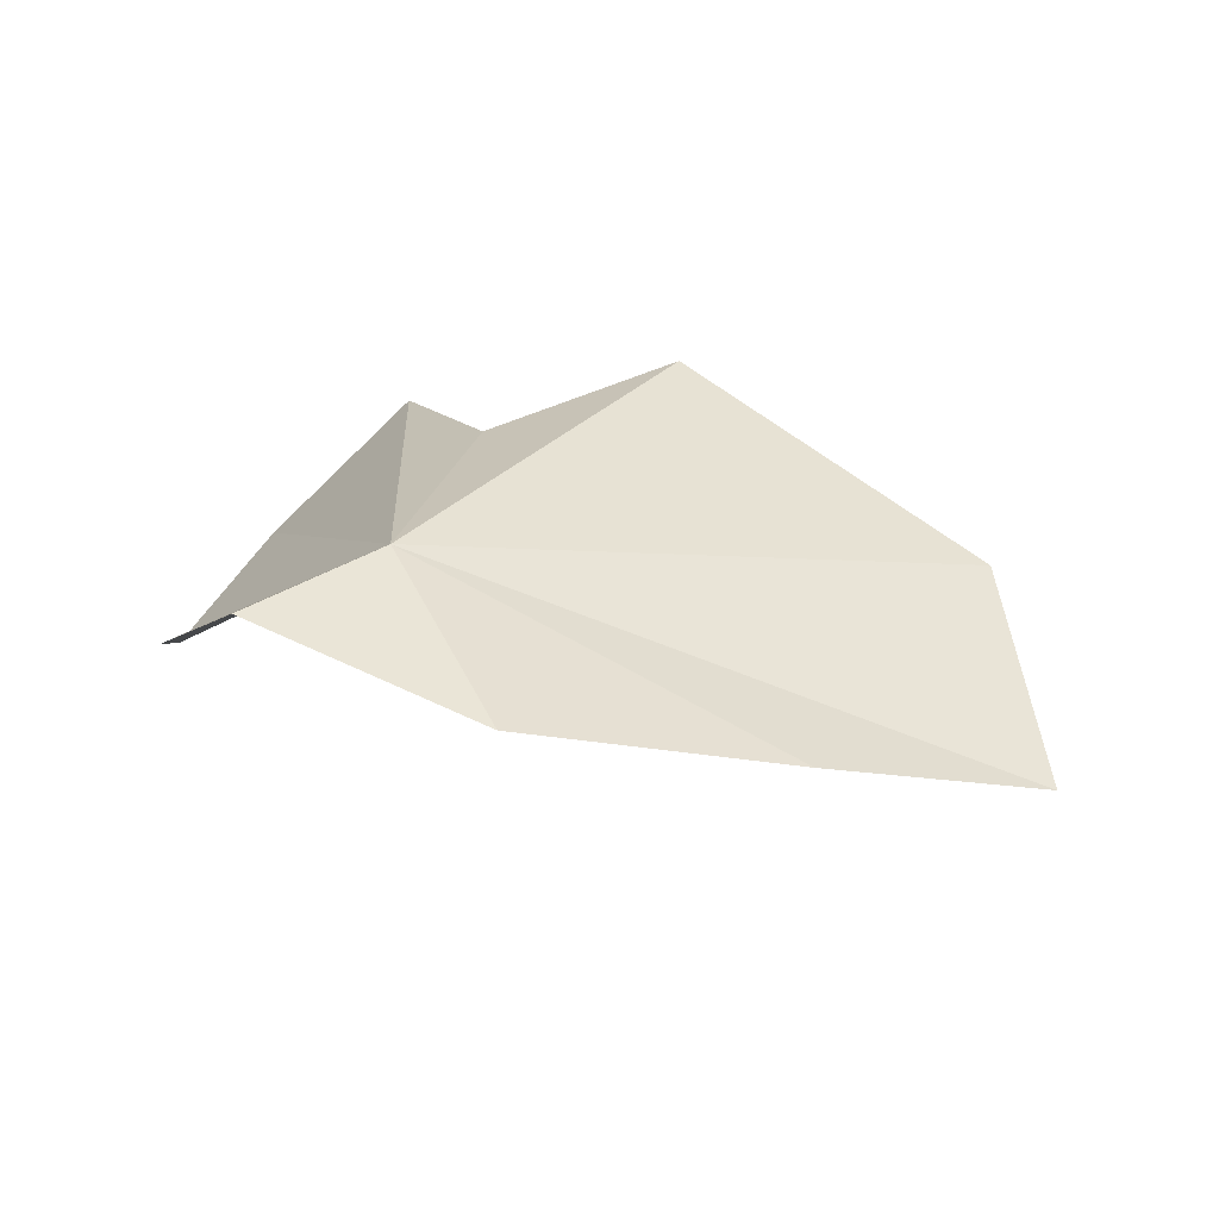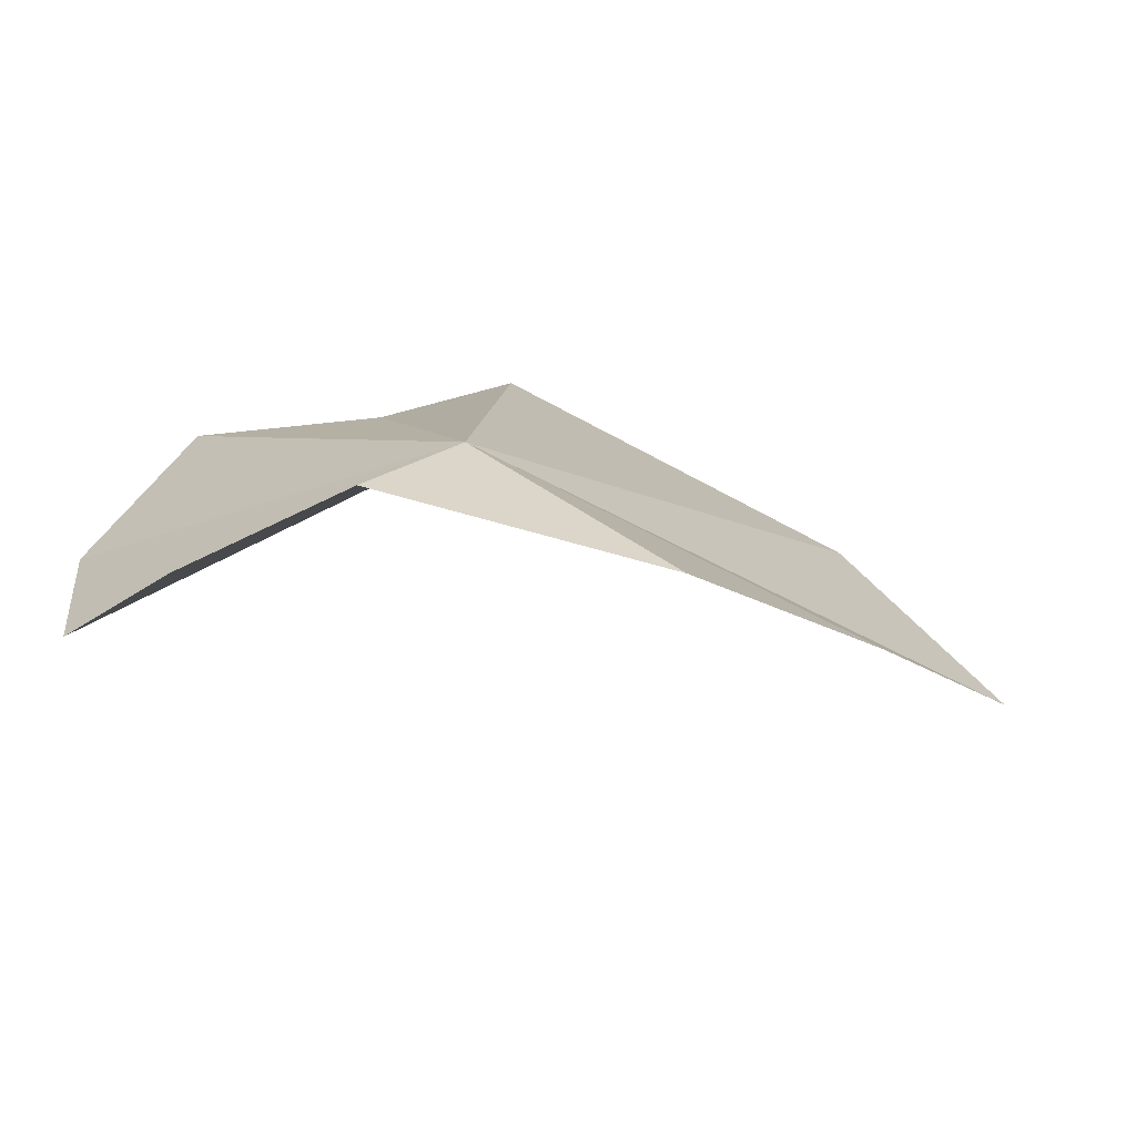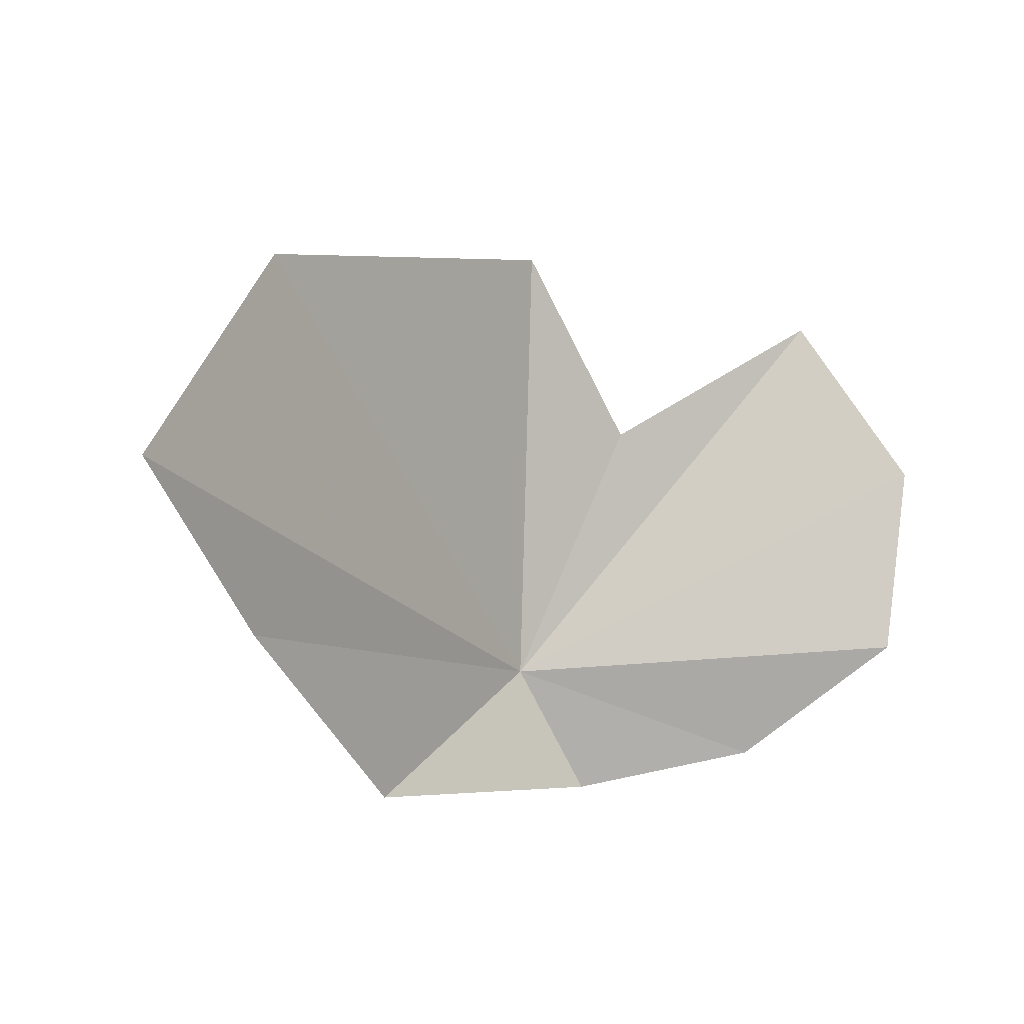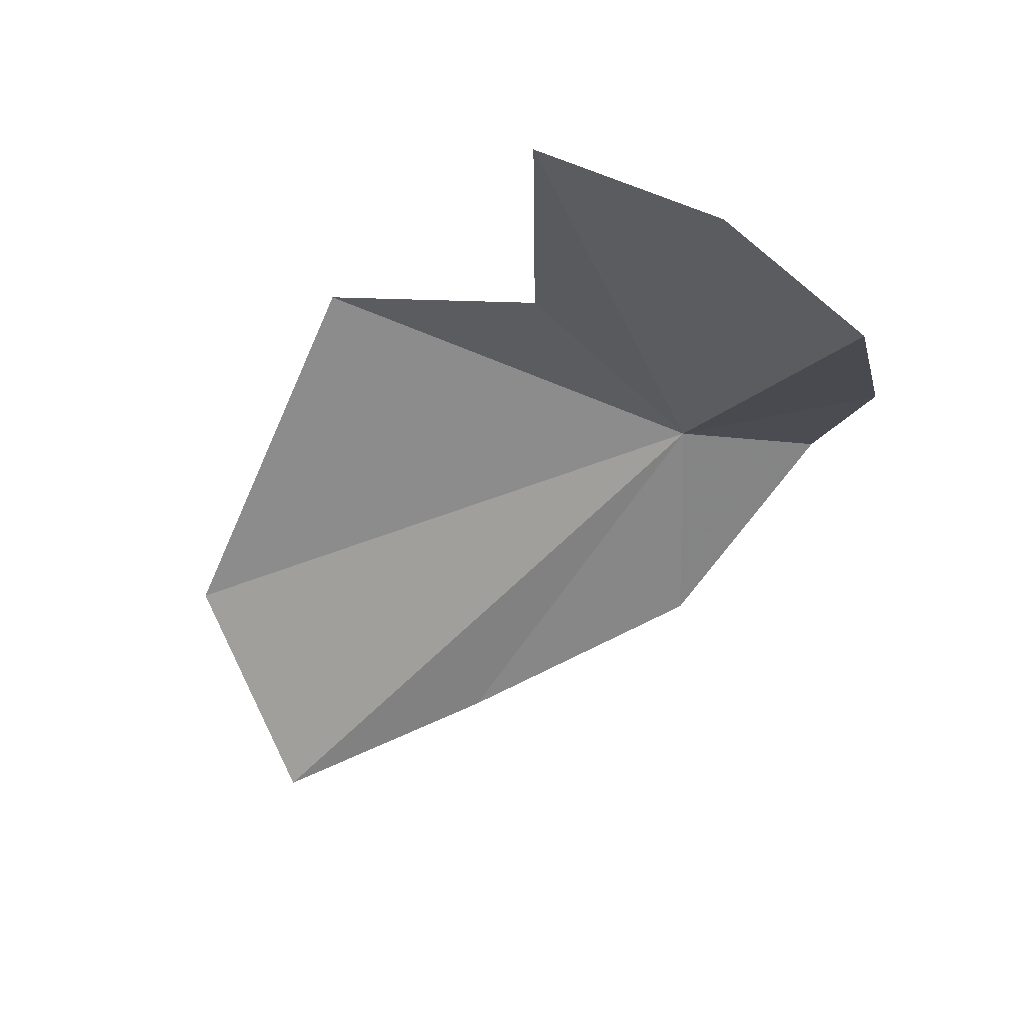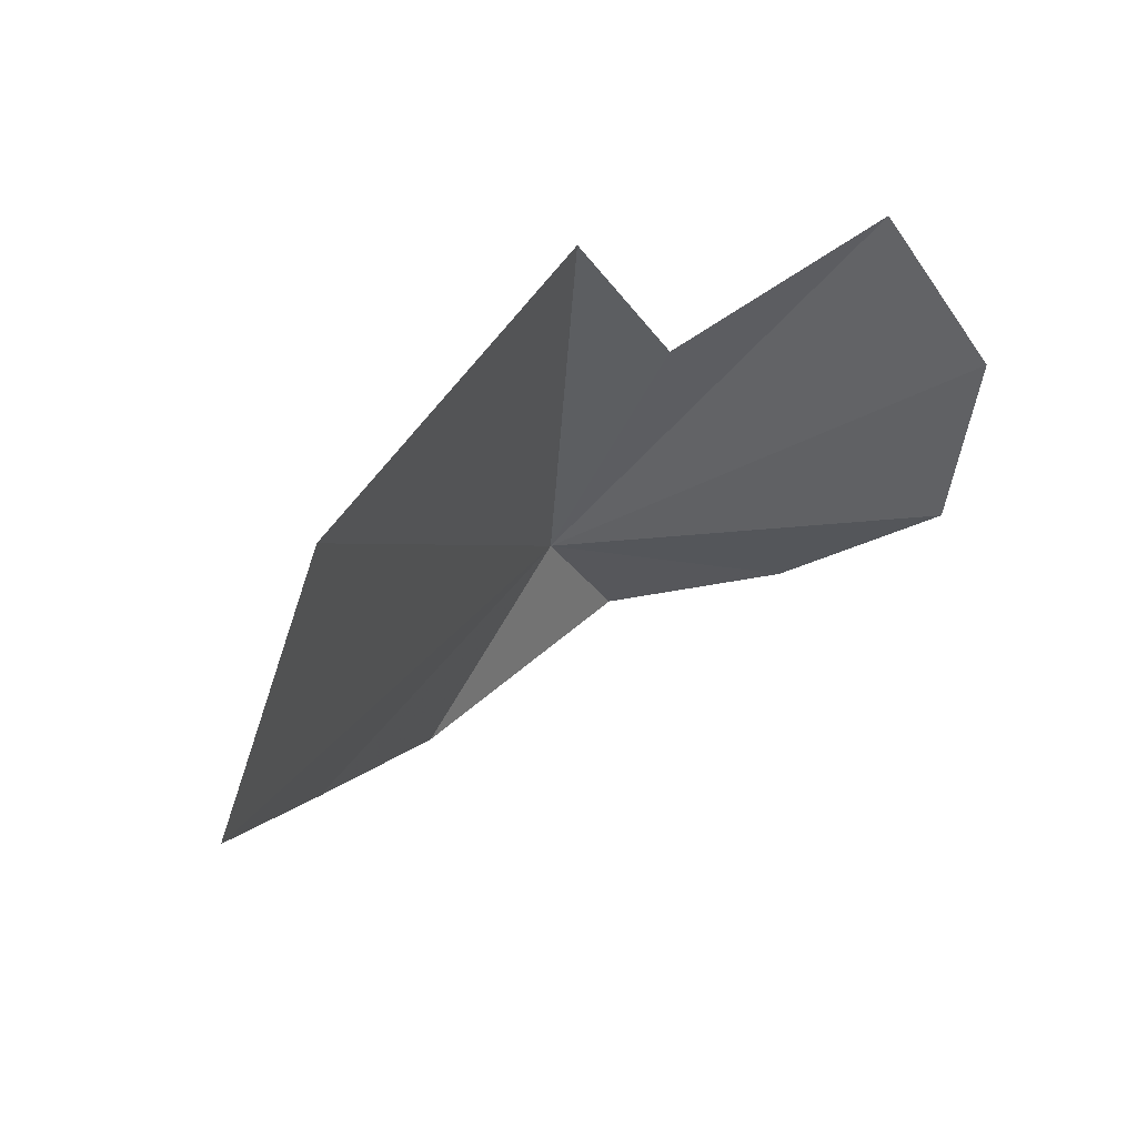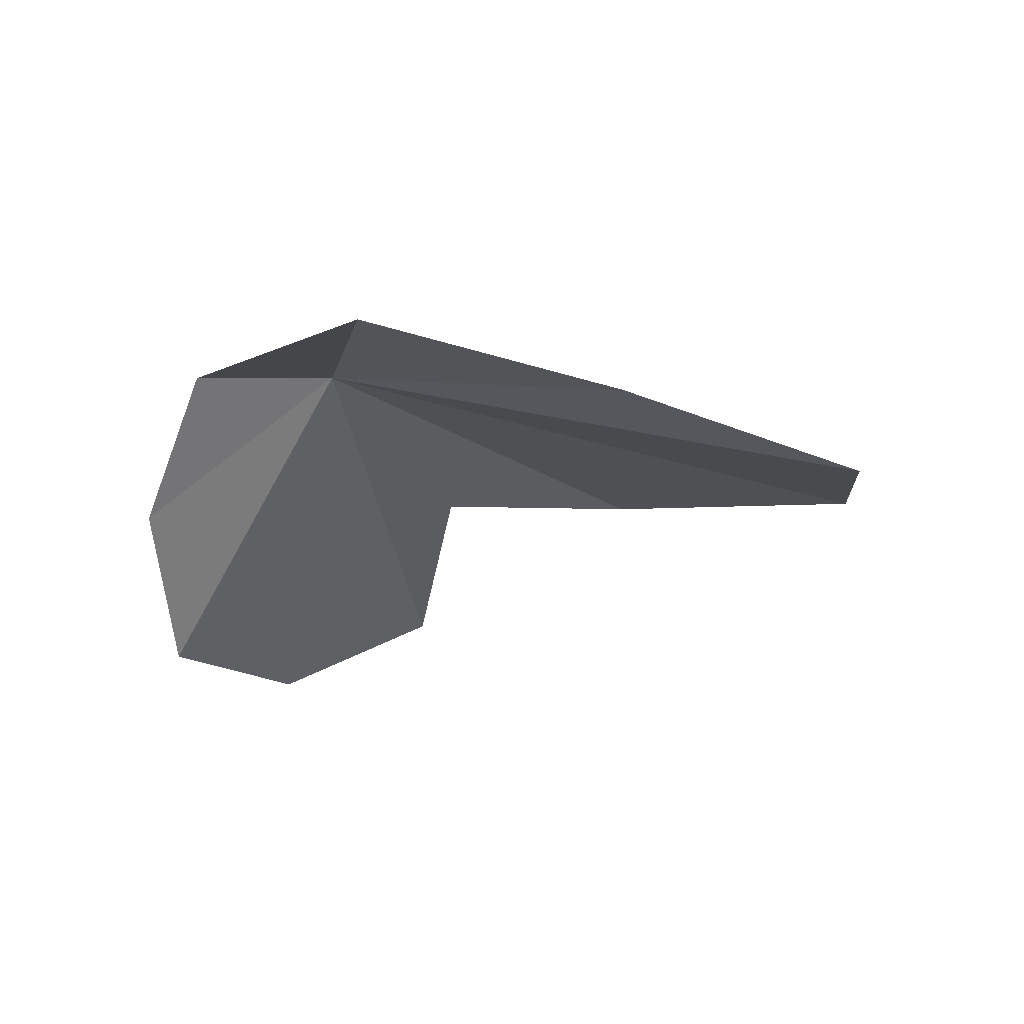
<metadata>
{"format":"obj","ext":"obj","renderer":"f3d","projection":"perspective","resolution":1024,"background":"white","views":[{"elev":44.4,"azim":28.7,"up":"+Z"},{"elev":-66.9,"azim":-16.3,"up":"+Y"},{"elev":-7.6,"azim":140.8,"up":"+Y"},{"elev":-60.6,"azim":-124.7,"up":"+Z"},{"elev":43.0,"azim":132.8,"up":"+Y"},{"elev":-12.5,"azim":42.4,"up":"+Z"}]}
</metadata>
<code>
v 8.254 7.141 4.859
v 7.972 7.165 4.583
v 7.952 7.352 4.57
v 8.02 7.517 4.655
v 8.187 7.397 4.768
v 8.306 7.574 4.776
v 8.177 7.017 4.847
v 8.053 7.054 4.718
v 8.667 7.509 4.717
v 8.815 7.301 4.691
v 8.439 7.006 4.852
v 8.648 7.157 4.772
f 1 3 2
f 1 4 3
f 1 5 4
f 1 6 5
f 1 8 7
f 1 2 8
f 1 9 6
f 1 10 9
f 1 7 11
f 1 11 12
f 1 12 10

</code>
